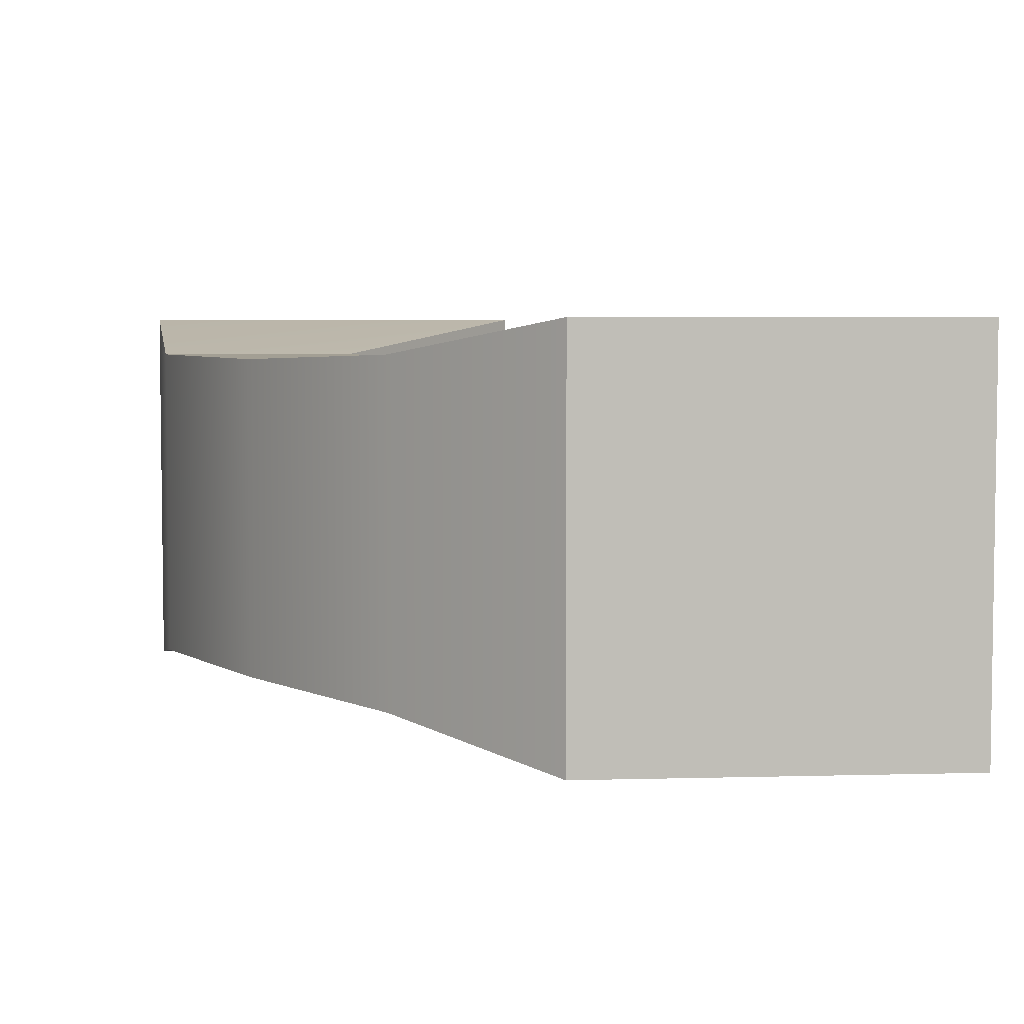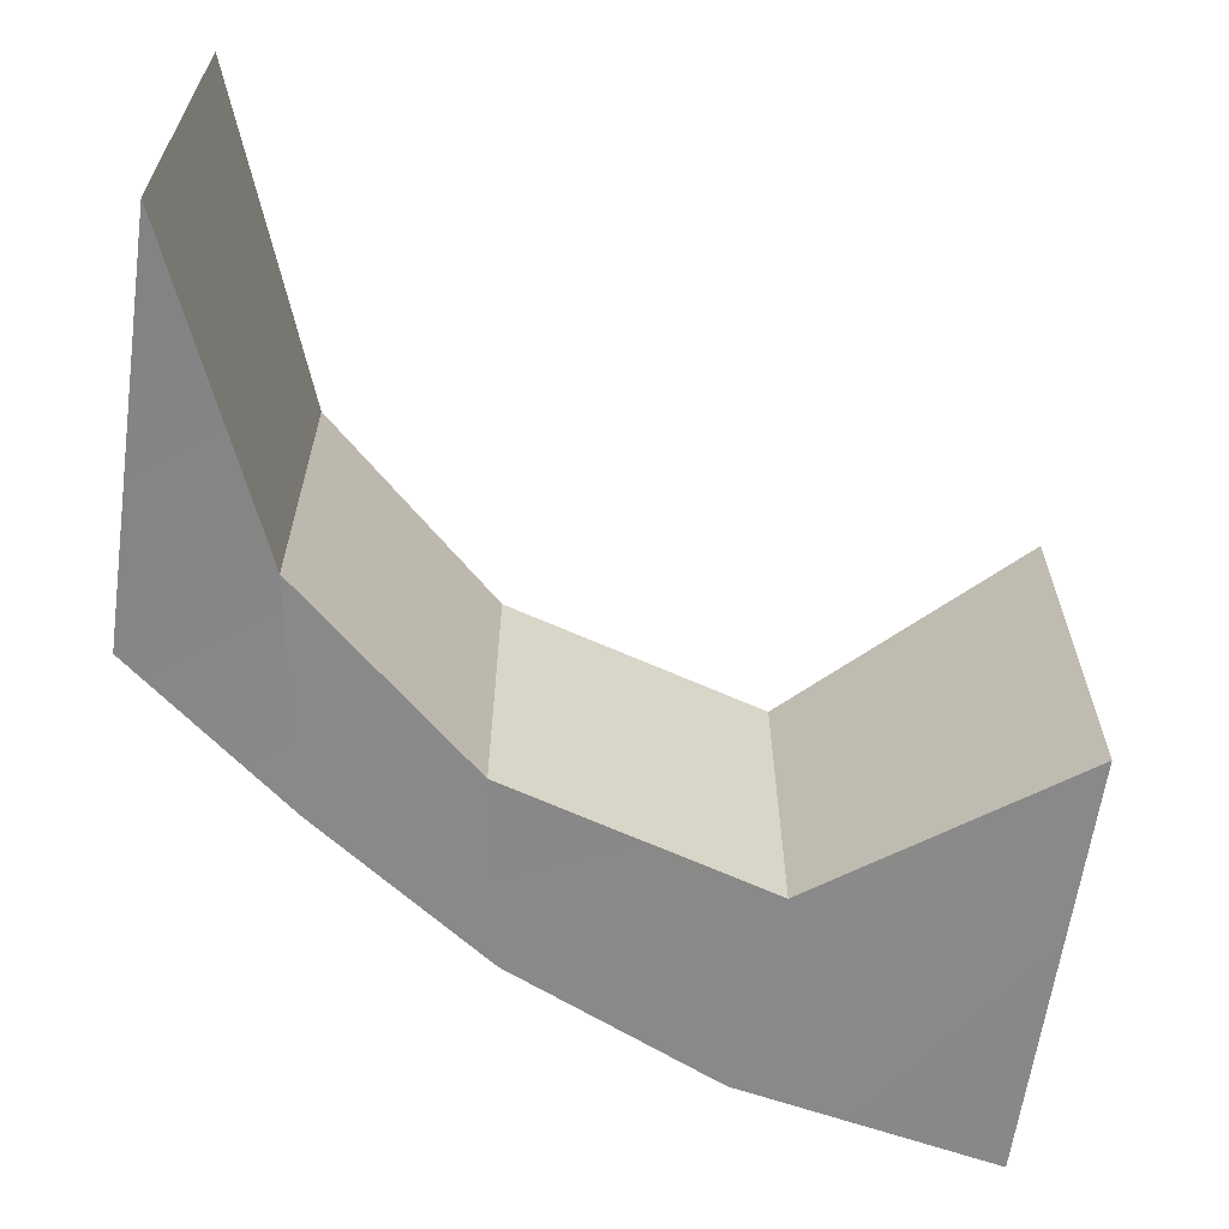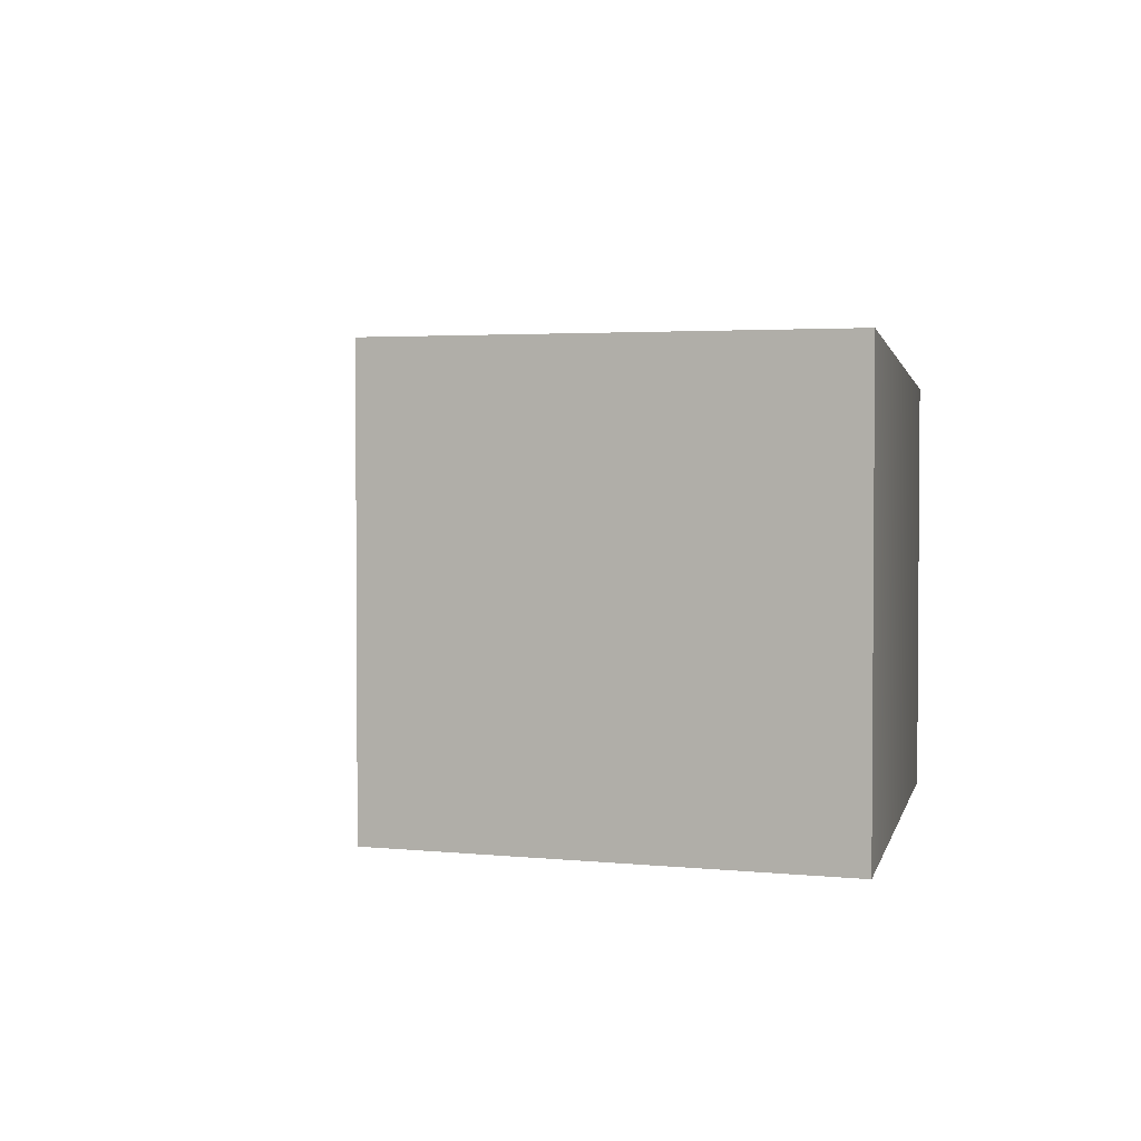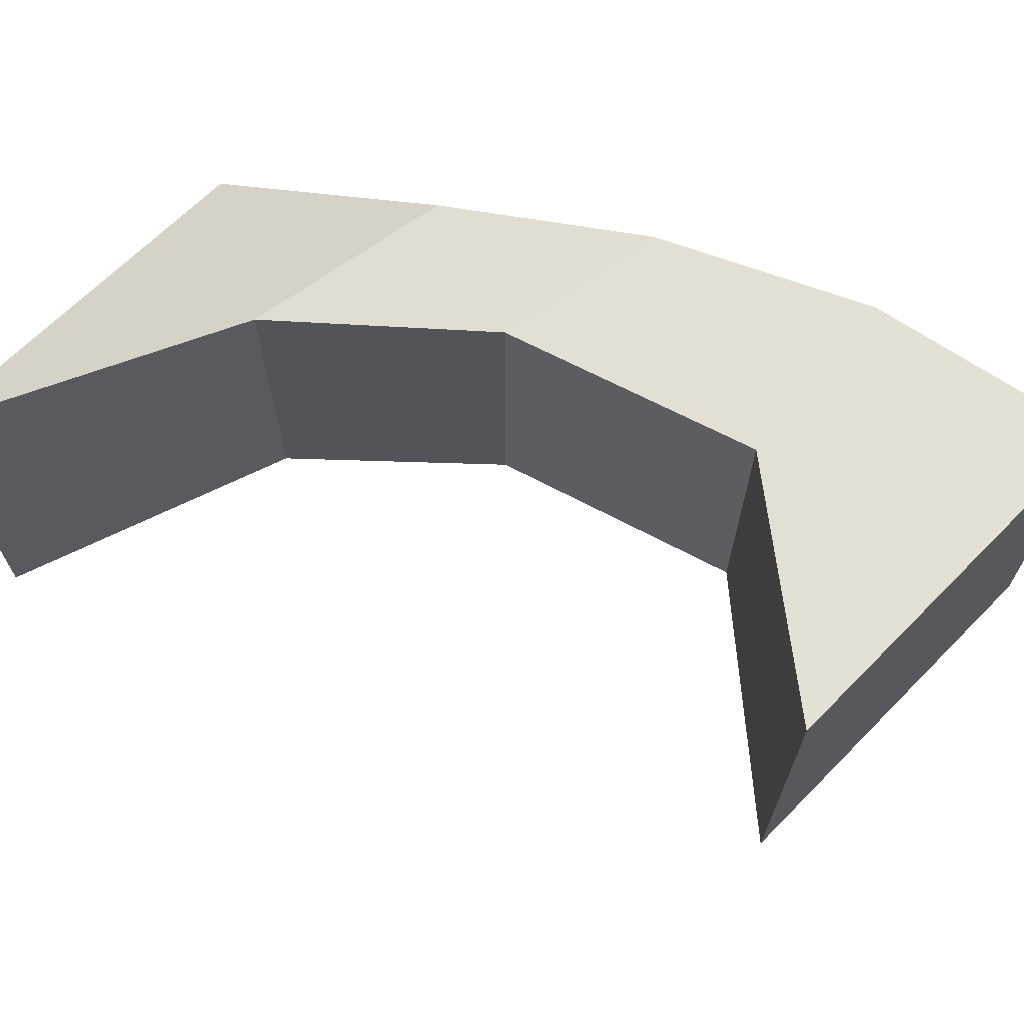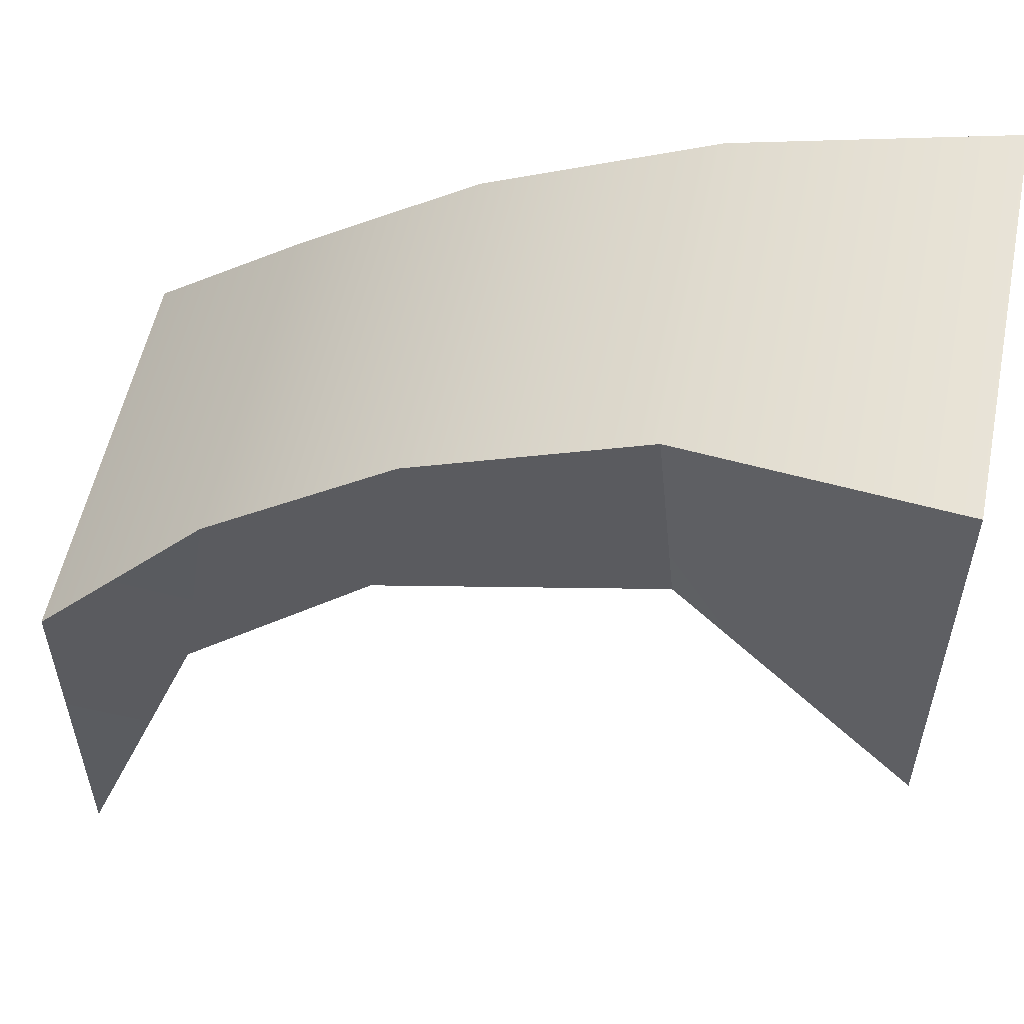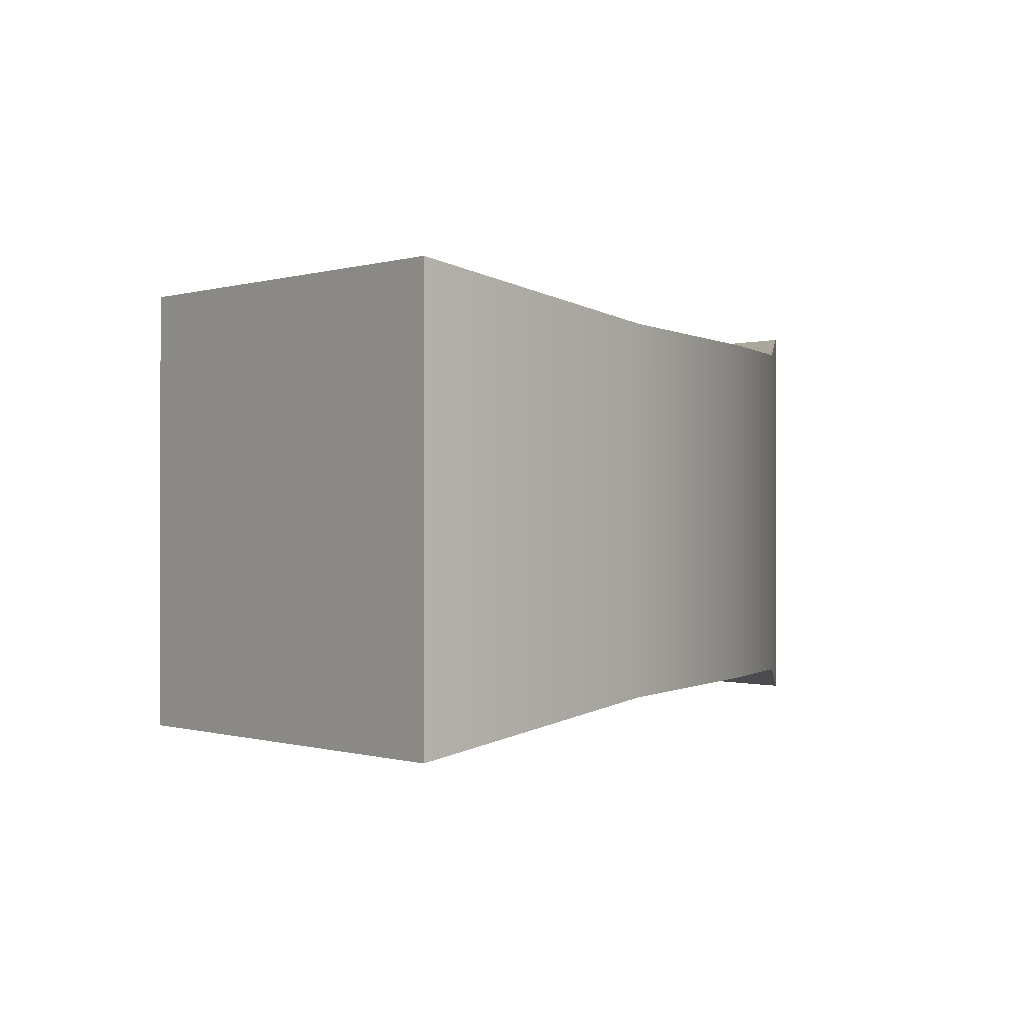
<metadata>
{"format":"obj","ext":"obj","renderer":"f3d","projection":"perspective","resolution":1024,"background":"white","views":[{"elev":4.8,"azim":-95.0,"up":"+Z"},{"elev":-63.0,"azim":-8.0,"up":"+Z"},{"elev":2.8,"azim":111.0,"up":"+Z"},{"elev":66.9,"azim":44.7,"up":"+Z"},{"elev":55.2,"azim":11.7,"up":"+Y"},{"elev":-0.2,"azim":141.3,"up":"+Z"}]}
</metadata>
<code>
g pb_Mesh384158
v -4 -2.883 0
v -4 -2.883 -2
v -4 -1 0
v -4 -1 -2
v 0 -1.073 -2
v 0 -1.073 0
v 0 1 -2
v 0 1 0
v -1.145 -0.12 -0.1906
v -2.469 -0.5194 -0.2016
v -2.313 0.4024 -0.2016
v -1.246 0.88 -0.1906
v 0 -1.073 0
v -1.145 -0.12 -0.1906
v -1.246 0.88 -0.1906
v 0 1 0
v -1.246 0.88 -1.809
v 0 -1.073 -2
v 0 1 -2
v -1.145 -0.12 -1.809
v -2.313 0.4024 -1.798
v -1.145 -0.12 -1.809
v -1.246 0.88 -1.809
v -2.469 -0.5194 -1.798
v -2.313 0.4024 -1.798
v -1.246 0.88 -1.809
v -2.313 0.4024 -0.2016
v -1.246 0.88 -0.1906
v 0 1 -2
v 0 1 0
v -2.469 -0.5194 -0.2016
v -1.145 -0.12 -0.1906
v -1.145 -0.12 -1.809
v -2.469 -0.5194 -1.798
v -1.145 -0.12 -0.1906
v 0 -1.073 0
v 0 -1.073 -2
v -1.145 -0.12 -1.809
v -3.391 -1.355 -0.1688
v -4 -2.883 0
v -4 -1 0
v -3.212 -0.2541 -0.1688
v -2.469 -0.5194 -0.2016
v -3.391 -1.355 -0.1688
v -3.212 -0.2541 -0.1688
v -2.313 0.4024 -0.2016
v -3.212 -0.2541 -1.831
v -2.469 -0.5194 -1.798
v -2.313 0.4024 -1.798
v -3.391 -1.355 -1.831
v -4 -1 -2
v -3.391 -1.355 -1.831
v -3.212 -0.2541 -1.831
v -4 -2.883 -2
v -4 -1 -2
v -3.212 -0.2541 -1.831
v -3.212 -0.2541 -0.1688
v -4 -1 0
v -3.391 -1.355 -0.1688
v -4 -2.883 -2
v -4 -2.883 0
v -3.391 -1.355 -1.831
v -2.469 -0.5194 -0.2016
v -3.391 -1.355 -1.831
v -3.391 -1.355 -0.1688
v -2.469 -0.5194 -1.798
g pb_Mesh384158_0
f 3 2 1
f 3 4 2
f 7 6 5
f 7 8 6
f 11 10 9
f 11 9 12
f 15 14 13
f 15 13 16
f 19 18 17
f 18 20 17
f 23 22 21
f 22 24 21
f 27 26 25
f 27 28 26
f 28 29 26
f 28 30 29
f 33 32 31
f 34 33 31
f 37 36 35
f 38 37 35
f 41 40 39
f 41 39 42
f 45 44 43
f 45 43 46
f 49 48 47
f 48 50 47
f 53 52 51
f 52 54 51
f 57 56 55
f 57 55 58
f 27 25 56
f 27 56 57
f 61 60 59
f 60 62 59
f 65 64 63
f 64 66 63

</code>
